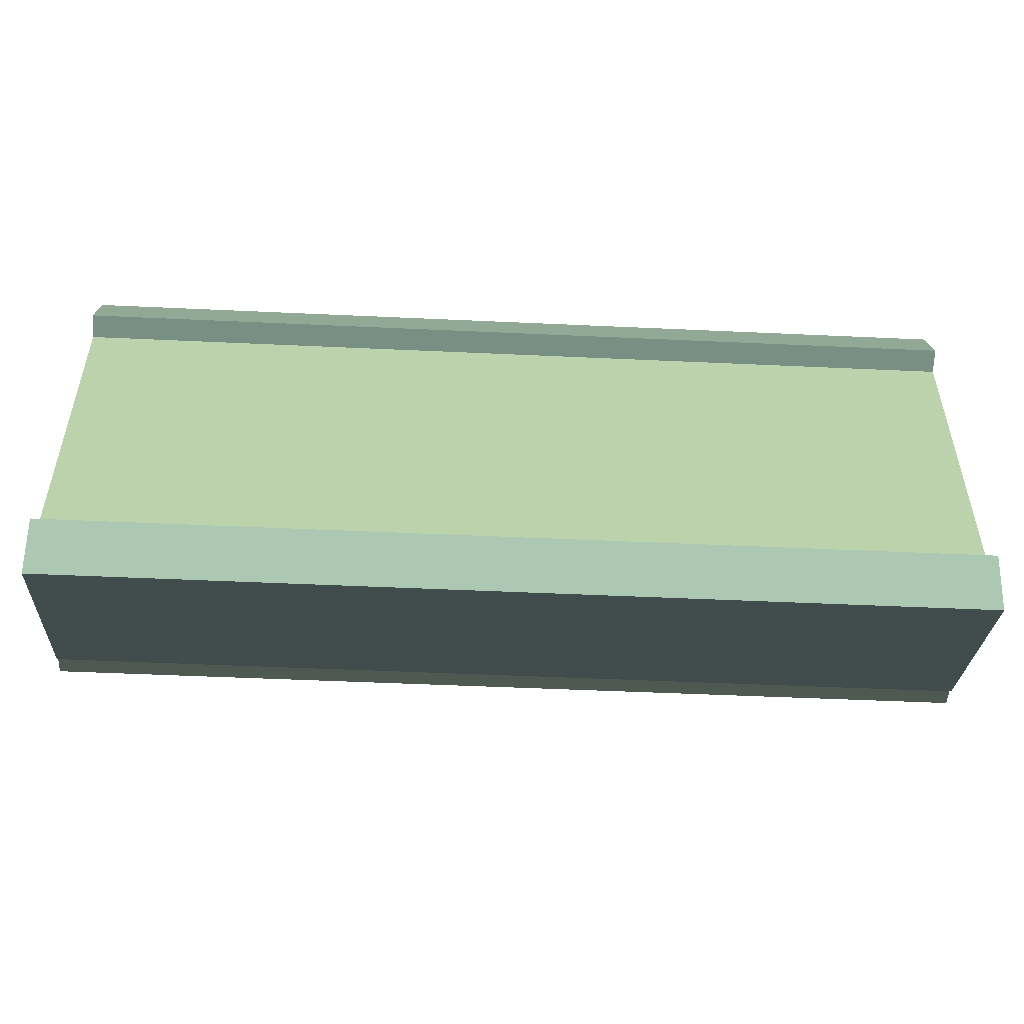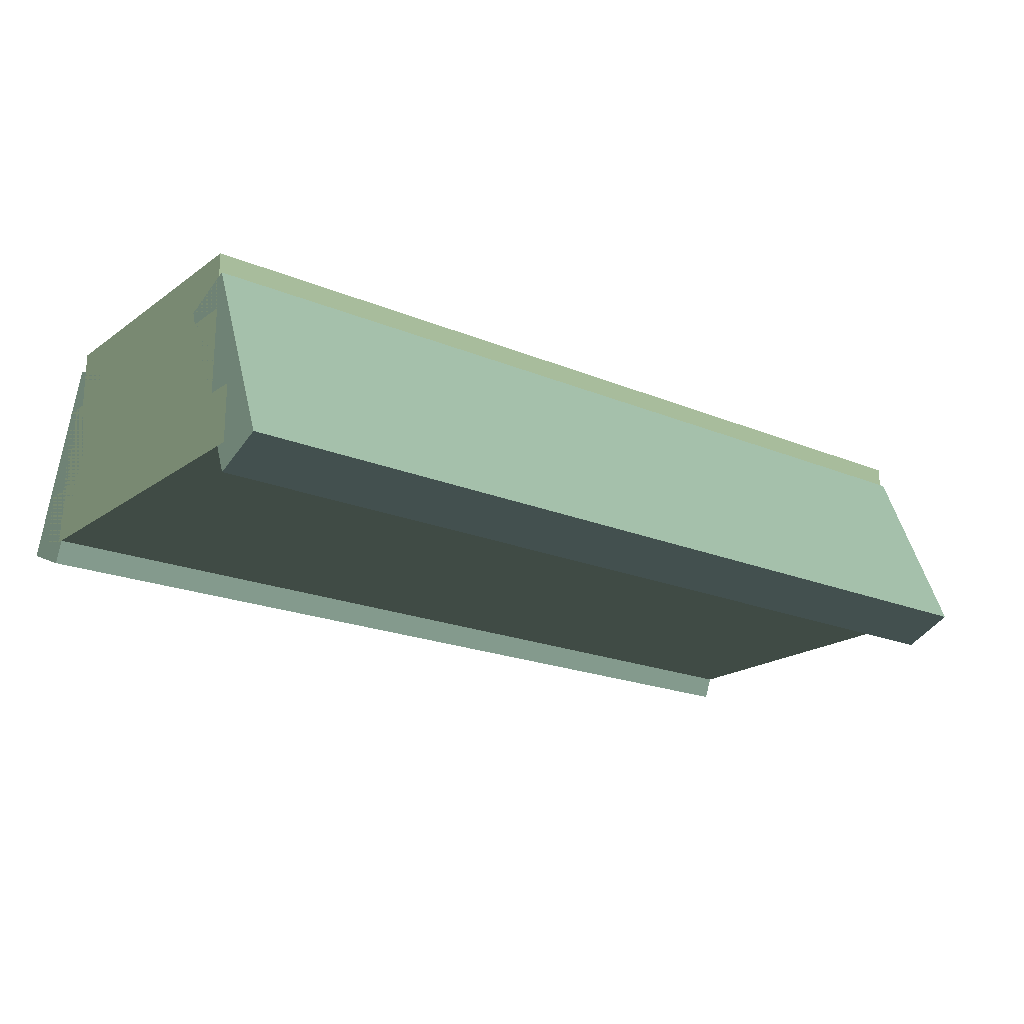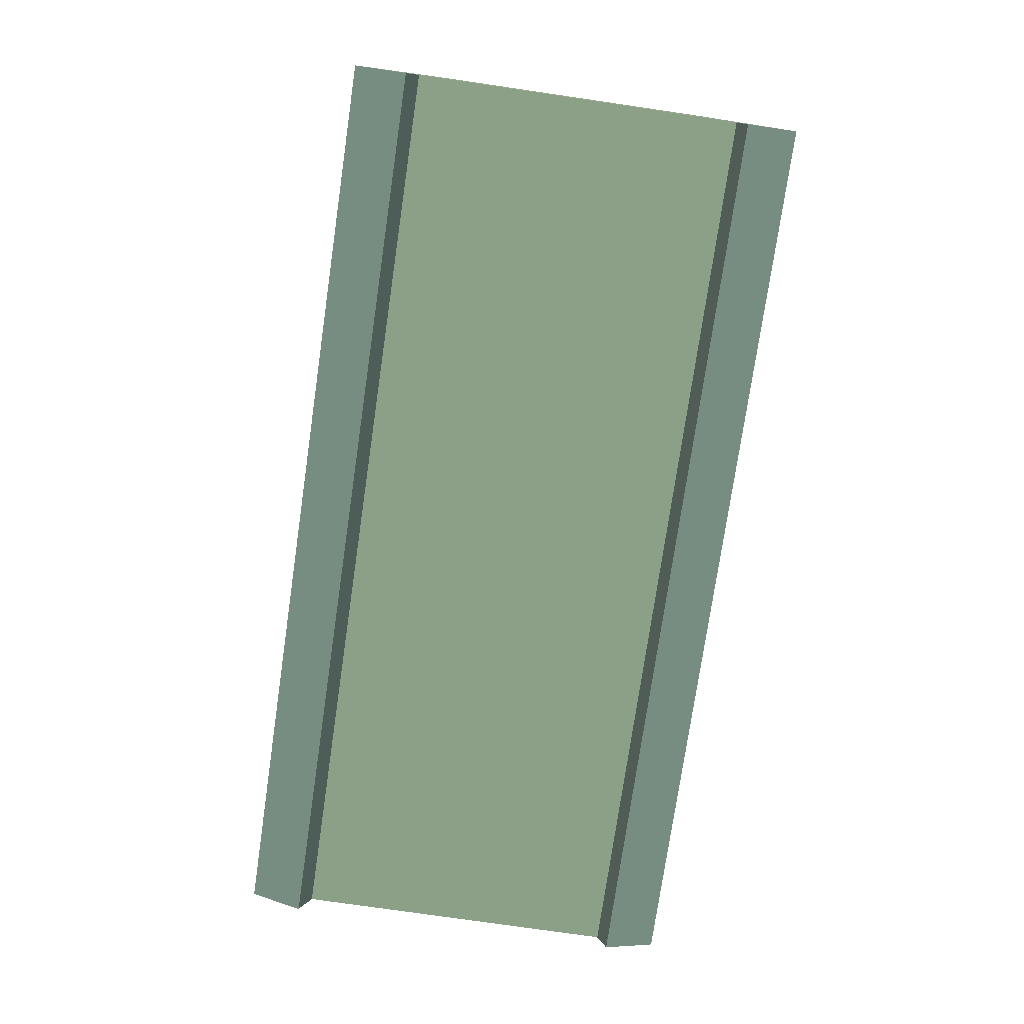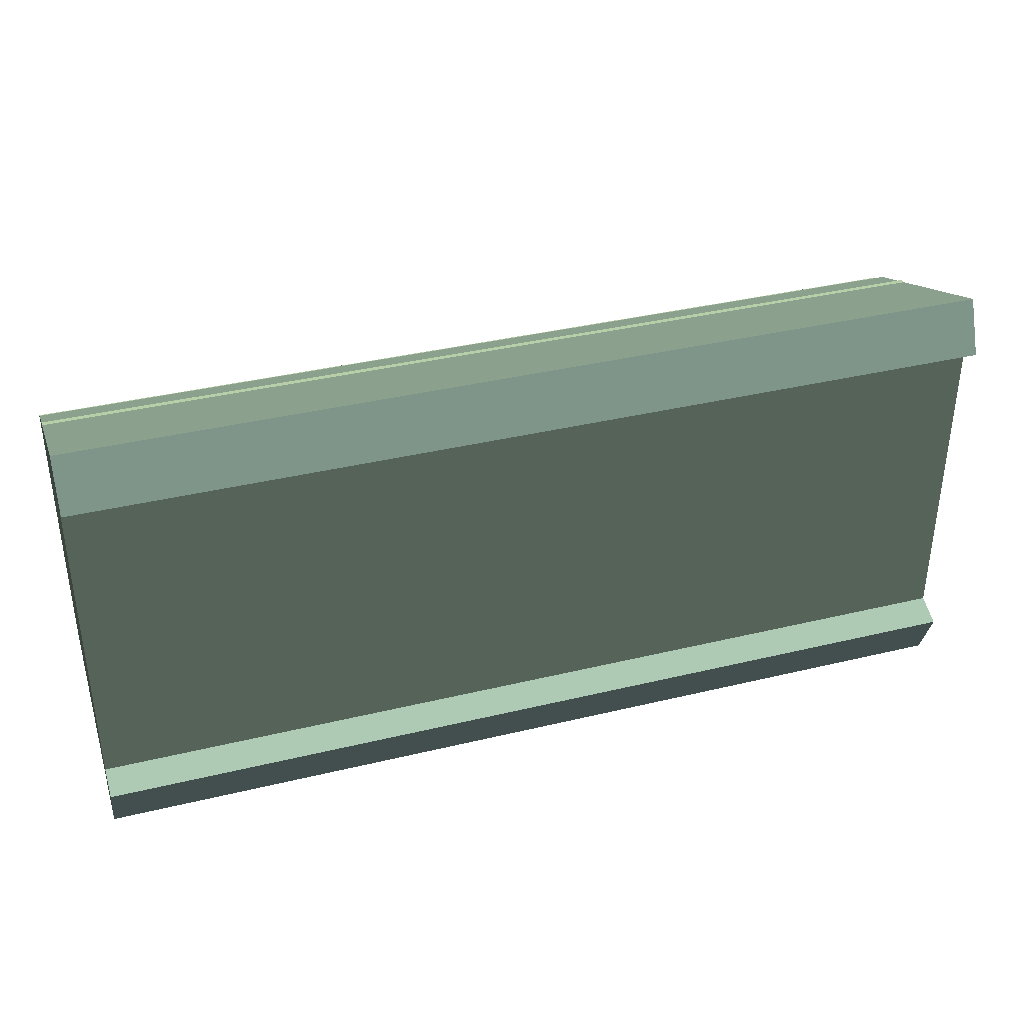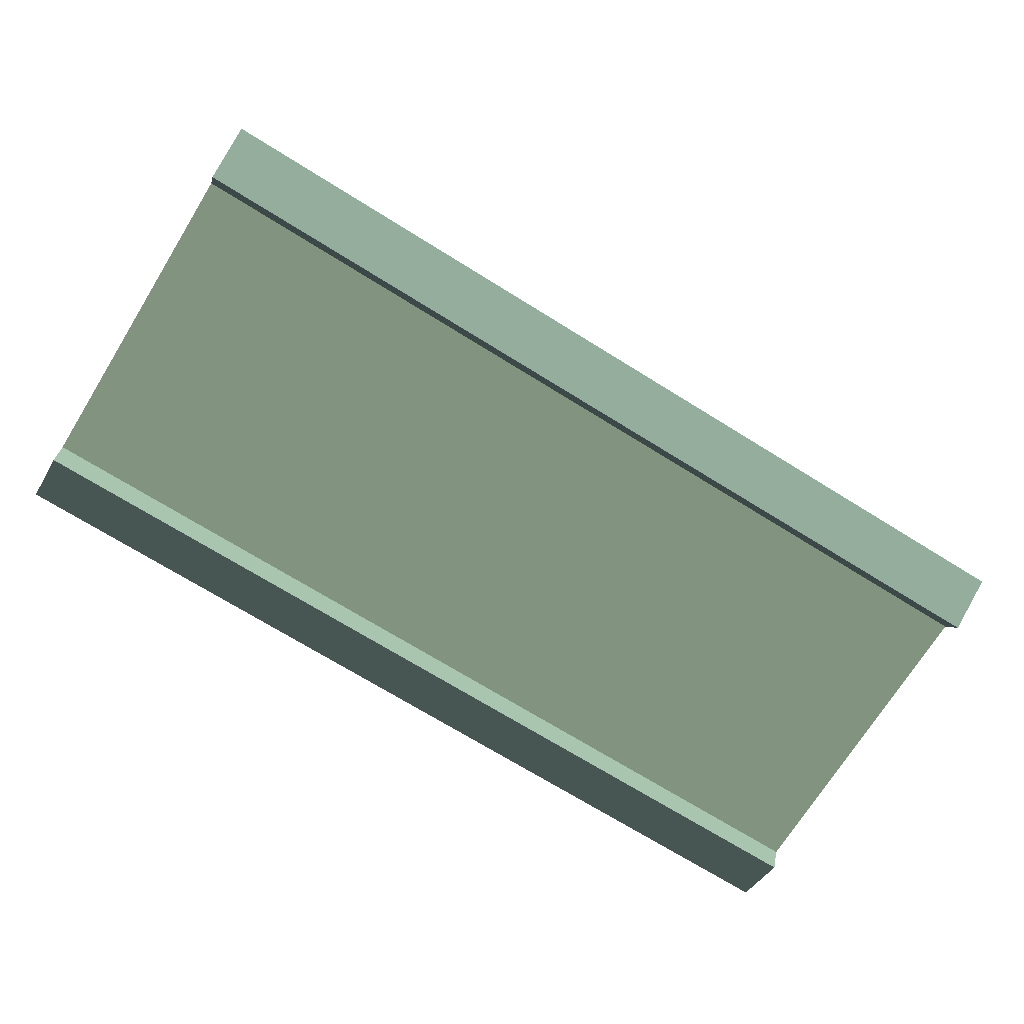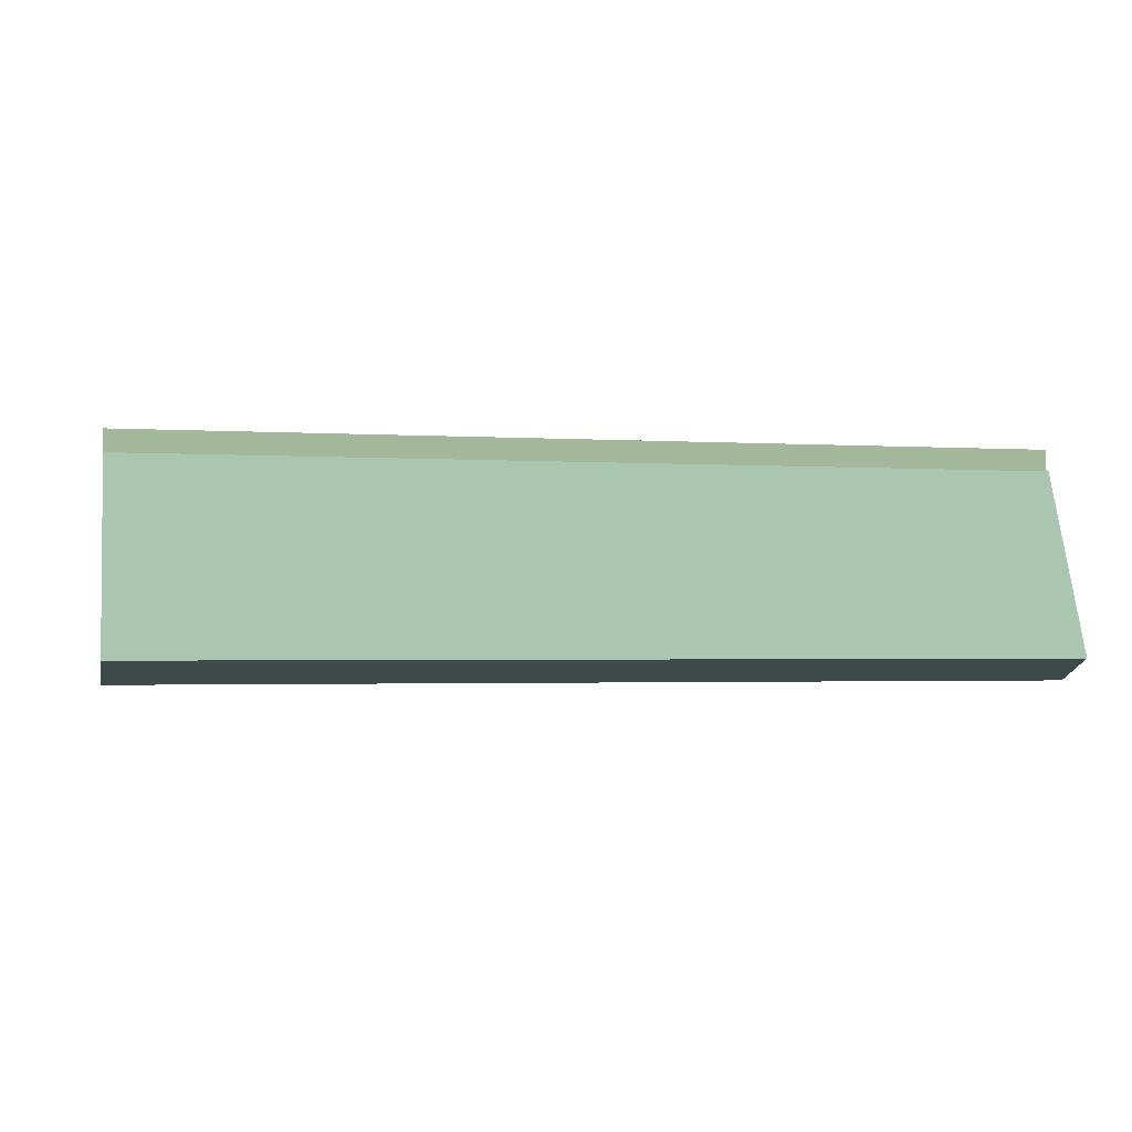
<metadata>
{"format":"obj","ext":"obj","renderer":"f3d","projection":"perspective","resolution":1024,"background":"white","views":[{"elev":-50.1,"azim":-2.9,"up":"+Z"},{"elev":-20.0,"azim":142.3,"up":"+Y"},{"elev":-76.5,"azim":-98.3,"up":"+Y"},{"elev":37.0,"azim":-17.3,"up":"+Z"},{"elev":-71.5,"azim":148.2,"up":"+Y"},{"elev":-2.1,"azim":167.2,"up":"+Y"}]}
</metadata>
<code>
v -16 5.117 -4.924 0.7412 0.8784 0.8275
v 0 5.117 -4.924 0.7412 0.8784 0.8275
v 0 5.5 -4 0.7412 0.8784 0.8275
v -16 5.5 -4 0.7412 0.8784 0.8275
v 0 8.351 -6.263 0.7412 0.8784 0.8275
v -16 8.351 -6.263 0.7412 0.8784 0.8275
v -16 8.734 -5.339 0.7412 0.8784 0.8275
v 0 8.734 -5.339 0.7412 0.8784 0.8275
v 0 8.734 -5.339 0.7412 0.8784 0.8275
v -16 8.734 -5.339 0.7412 0.8784 0.8275
v -16 5.5 -4 0.7412 0.8784 0.8275
v 0 5.5 -4 0.7412 0.8784 0.8275
v -16 8.351 -6.263 0.7412 0.8784 0.8275
v 0 8.351 -6.263 0.7412 0.8784 0.8275
v 0 5.117 -4.924 0.7412 0.8784 0.8275
v -16 5.117 -4.924 0.7412 0.8784 0.8275
v 0 8.351 -6.263 0.7412 0.8784 0.8275
v 0 8.734 -5.339 0.7412 0.8784 0.8275
v 0 5.5 -4 0.7412 0.8784 0.8275
v 0 5.117 -4.924 0.7412 0.8784 0.8275
v -16 8.734 -5.339 0.7412 0.8784 0.8275
v -16 8.351 -6.263 0.7412 0.8784 0.8275
v -16 5.117 -4.924 0.7412 0.8784 0.8275
v -16 5.5 -4 0.7412 0.8784 0.8275
v -16 8 -10.5 0.8078 0.9255 0.8078
v 0 8 -10.5 0.8078 0.9255 0.8078
v 0 8 -5.5 0.8078 0.9255 0.8078
v -16 8 -5.5 0.8078 0.9255 0.8078
v 0 9 -10.5 0.8078 0.9255 0.8078
v -16 9 -10.5 0.8078 0.9255 0.8078
v -16 9 -5.5 0.8078 0.9255 0.8078
v 0 9 -5.5 0.8078 0.9255 0.8078
v 0 9 -5.5 0.8078 0.9255 0.8078
v -16 9 -5.5 0.8078 0.9255 0.8078
v -16 8 -5.5 0.8078 0.9255 0.8078
v 0 8 -5.5 0.8078 0.9255 0.8078
v -16 9 -10.5 0.8078 0.9255 0.8078
v 0 9 -10.5 0.8078 0.9255 0.8078
v 0 8 -10.5 0.8078 0.9255 0.8078
v -16 8 -10.5 0.8078 0.9255 0.8078
v 0 9 -10.5 0.8078 0.9255 0.8078
v 0 9 -5.5 0.8078 0.9255 0.8078
v 0 8 -5.5 0.8078 0.9255 0.8078
v 0 8 -10.5 0.8078 0.9255 0.8078
v -16 9 -5.5 0.8078 0.9255 0.8078
v -16 9 -10.5 0.8078 0.9255 0.8078
v -16 8 -10.5 0.8078 0.9255 0.8078
v -16 8 -5.5 0.8078 0.9255 0.8078
v -16 5.383 -11.92 0.7412 0.8784 0.8275
v 0 5.383 -11.92 0.7412 0.8784 0.8275
v 0 5 -11 0.7412 0.8784 0.8275
v -16 5 -11 0.7412 0.8784 0.8275
v 0 8.616 -10.58 0.7412 0.8784 0.8275
v -16 8.616 -10.58 0.7412 0.8784 0.8275
v -16 8.234 -9.661 0.7412 0.8784 0.8275
v 0 8.234 -9.661 0.7412 0.8784 0.8275
v 0 8.234 -9.661 0.7412 0.8784 0.8275
v -16 8.234 -9.661 0.7412 0.8784 0.8275
v -16 5 -11 0.7412 0.8784 0.8275
v 0 5 -11 0.7412 0.8784 0.8275
v -16 8.616 -10.58 0.7412 0.8784 0.8275
v 0 8.616 -10.58 0.7412 0.8784 0.8275
v 0 5.383 -11.92 0.7412 0.8784 0.8275
v -16 5.383 -11.92 0.7412 0.8784 0.8275
v 0 8.616 -10.58 0.7412 0.8784 0.8275
v 0 8.234 -9.661 0.7412 0.8784 0.8275
v 0 5 -11 0.7412 0.8784 0.8275
v 0 5.383 -11.92 0.7412 0.8784 0.8275
v -16 8.234 -9.661 0.7412 0.8784 0.8275
v -16 8.616 -10.58 0.7412 0.8784 0.8275
v -16 5.383 -11.92 0.7412 0.8784 0.8275
v -16 5 -11 0.7412 0.8784 0.8275
v -16 5.5 -10.5 0.8078 0.9255 0.8078
v 0 5.5 -10.5 0.8078 0.9255 0.8078
v 0 5.5 -5 0.8078 0.9255 0.8078
v -16 5.5 -5 0.8078 0.9255 0.8078
v 0 8 -10.5 0.8078 0.9255 0.8078
v -16 8 -10.5 0.8078 0.9255 0.8078
v -16 8 -5 0.8078 0.9255 0.8078
v 0 8 -5 0.8078 0.9255 0.8078
v 0 8 -5 0.8078 0.9255 0.8078
v -16 8 -5 0.8078 0.9255 0.8078
v -16 5.5 -5 0.8078 0.9255 0.8078
v 0 5.5 -5 0.8078 0.9255 0.8078
v -16 8 -10.5 0.8078 0.9255 0.8078
v 0 8 -10.5 0.8078 0.9255 0.8078
v 0 5.5 -10.5 0.8078 0.9255 0.8078
v -16 5.5 -10.5 0.8078 0.9255 0.8078
v 0 8 -10.5 0.8078 0.9255 0.8078
v 0 8 -5 0.8078 0.9255 0.8078
v 0 5.5 -5 0.8078 0.9255 0.8078
v 0 5.5 -10.5 0.8078 0.9255 0.8078
v -16 8 -5 0.8078 0.9255 0.8078
v -16 8 -10.5 0.8078 0.9255 0.8078
v -16 5.5 -10.5 0.8078 0.9255 0.8078
v -16 5.5 -5 0.8078 0.9255 0.8078
v -16 5.5 -11 0.8078 0.9255 0.8078
v 0 5.5 -11 0.8078 0.9255 0.8078
v 0 5.5 -4.5 0.8078 0.9255 0.8078
v -16 5.5 -4.5 0.8078 0.9255 0.8078
v 0 6.5 -11 0.8078 0.9255 0.8078
v -16 6.5 -11 0.8078 0.9255 0.8078
v -16 6.5 -4.5 0.8078 0.9255 0.8078
v 0 6.5 -4.5 0.8078 0.9255 0.8078
v 0 6.5 -4.5 0.8078 0.9255 0.8078
v -16 6.5 -4.5 0.8078 0.9255 0.8078
v -16 5.5 -4.5 0.8078 0.9255 0.8078
v 0 5.5 -4.5 0.8078 0.9255 0.8078
v -16 6.5 -11 0.8078 0.9255 0.8078
v 0 6.5 -11 0.8078 0.9255 0.8078
v 0 5.5 -11 0.8078 0.9255 0.8078
v -16 5.5 -11 0.8078 0.9255 0.8078
v 0 6.5 -11 0.8078 0.9255 0.8078
v 0 6.5 -4.5 0.8078 0.9255 0.8078
v 0 5.5 -4.5 0.8078 0.9255 0.8078
v 0 5.5 -11 0.8078 0.9255 0.8078
v -16 6.5 -4.5 0.8078 0.9255 0.8078
v -16 6.5 -11 0.8078 0.9255 0.8078
v -16 5.5 -11 0.8078 0.9255 0.8078
v -16 5.5 -4.5 0.8078 0.9255 0.8078
g Element #1
f 1 2 4
f 2 3 4
f 5 6 8
f 6 7 8
f 9 10 12
f 10 11 12
f 13 14 16
f 14 15 16
f 17 18 20
f 18 19 20
f 21 22 24
f 22 23 24
g Element #2
f 25 26 28
f 26 27 28
f 29 30 32
f 30 31 32
f 33 34 36
f 34 35 36
f 37 38 40
f 38 39 40
f 41 42 44
f 42 43 44
f 45 46 48
f 46 47 48
g Element #3
f 49 50 52
f 50 51 52
f 53 54 56
f 54 55 56
f 57 58 60
f 58 59 60
f 61 62 64
f 62 63 64
f 65 66 68
f 66 67 68
f 69 70 72
f 70 71 72
g Element #4
f 73 74 76
f 74 75 76
f 77 78 80
f 78 79 80
f 81 82 84
f 82 83 84
f 85 86 88
f 86 87 88
f 89 90 92
f 90 91 92
f 93 94 96
f 94 95 96
g Element #5
f 97 98 100
f 98 99 100
f 101 102 104
f 102 103 104
f 105 106 108
f 106 107 108
f 109 110 112
f 110 111 112
f 113 114 116
f 114 115 116
f 117 118 120
f 118 119 120

</code>
